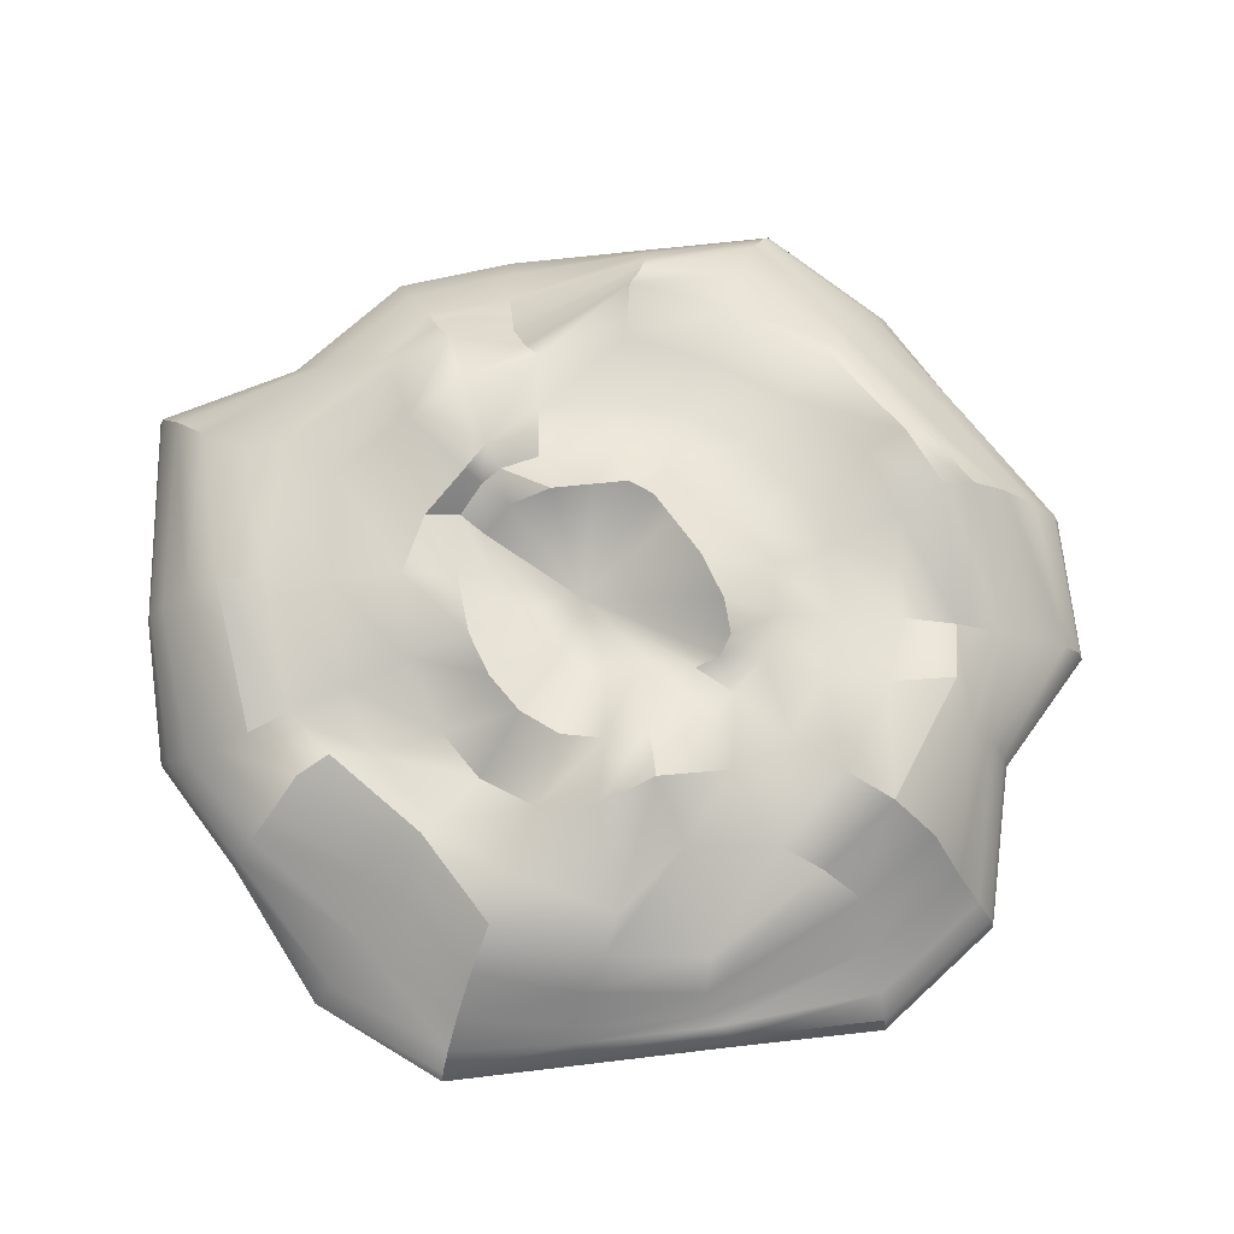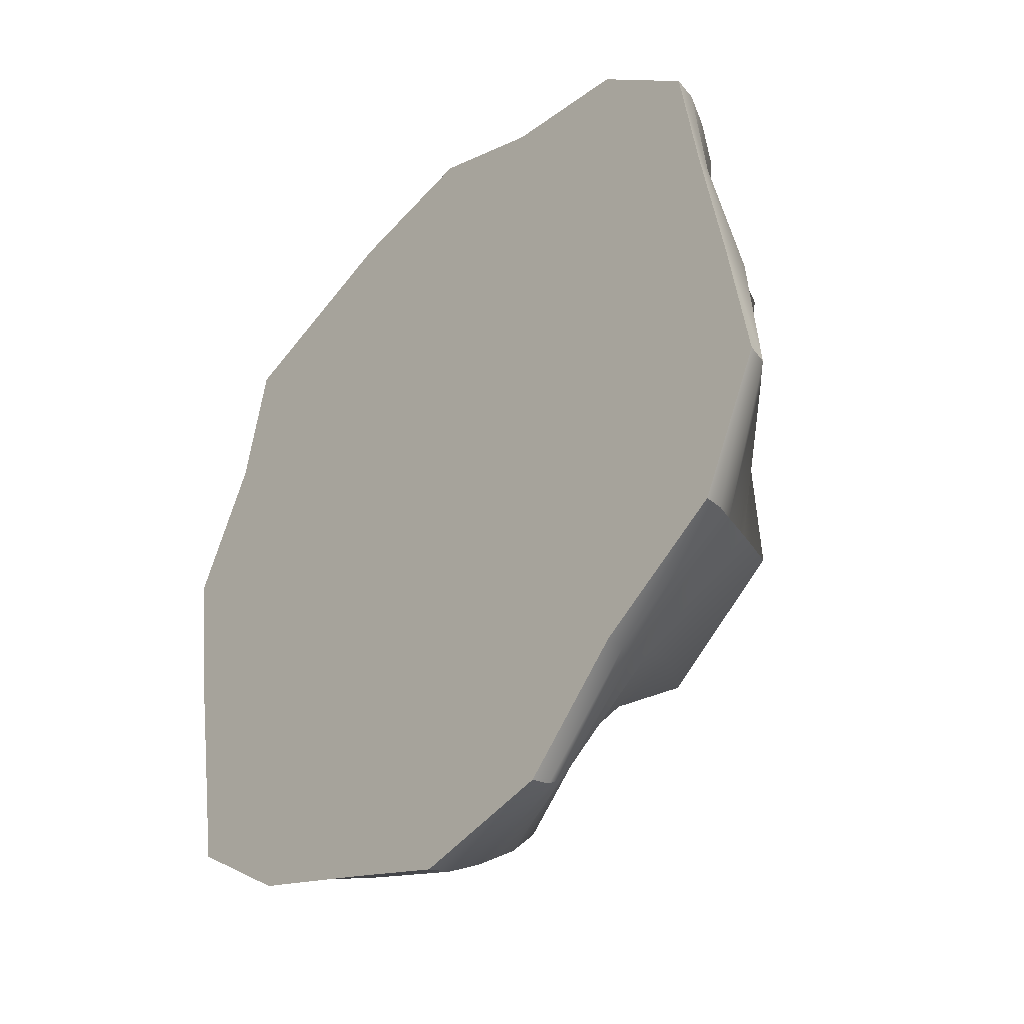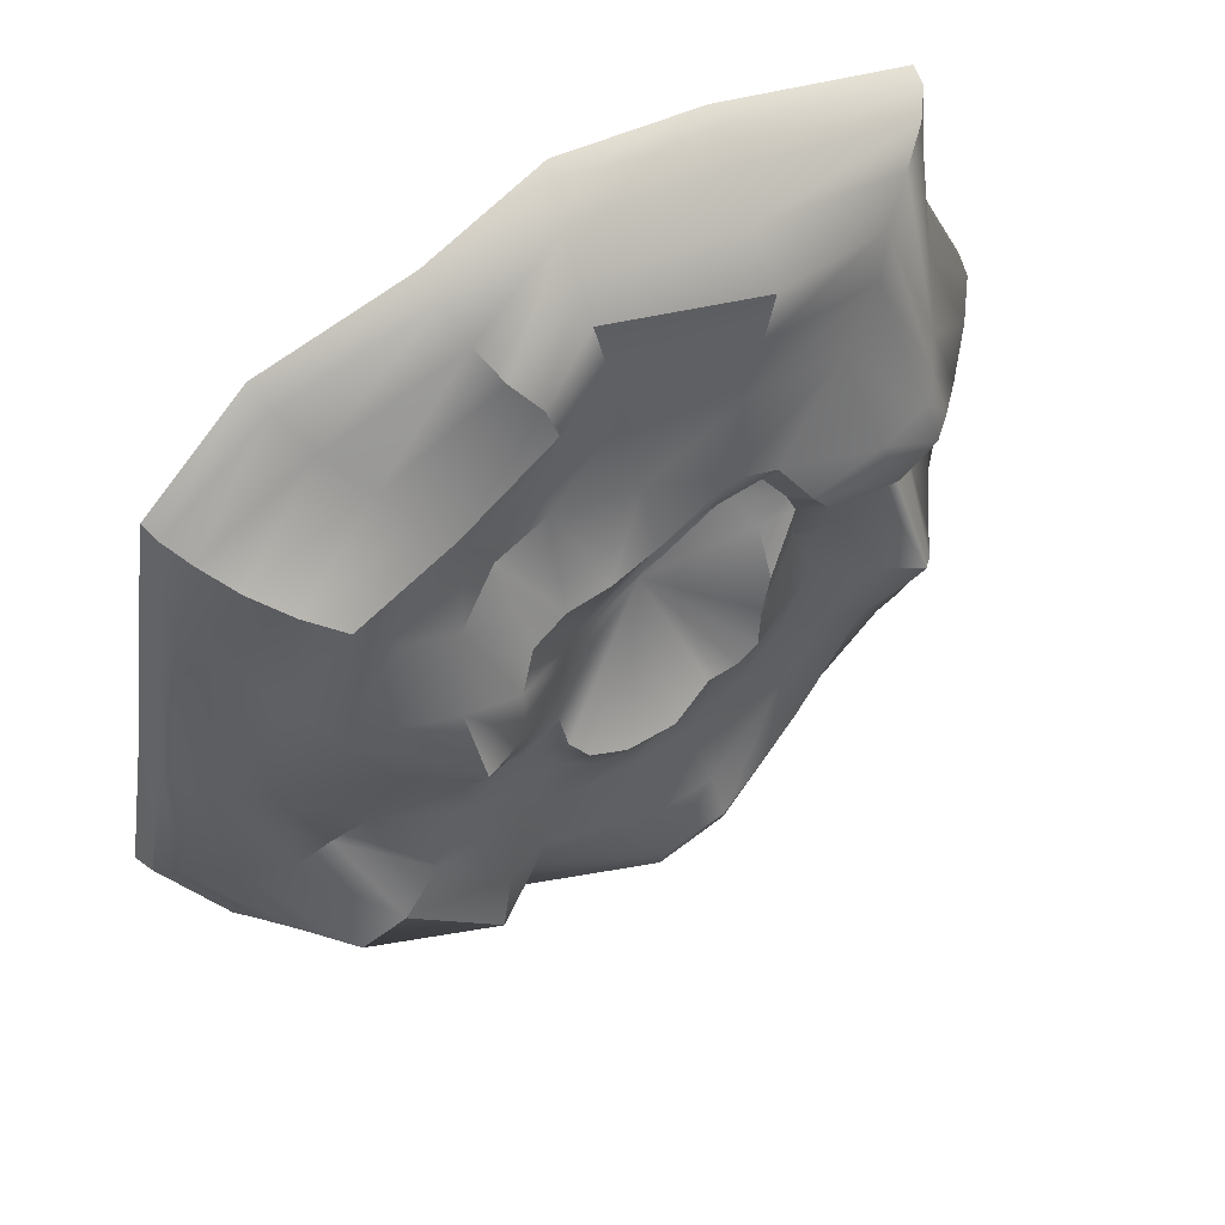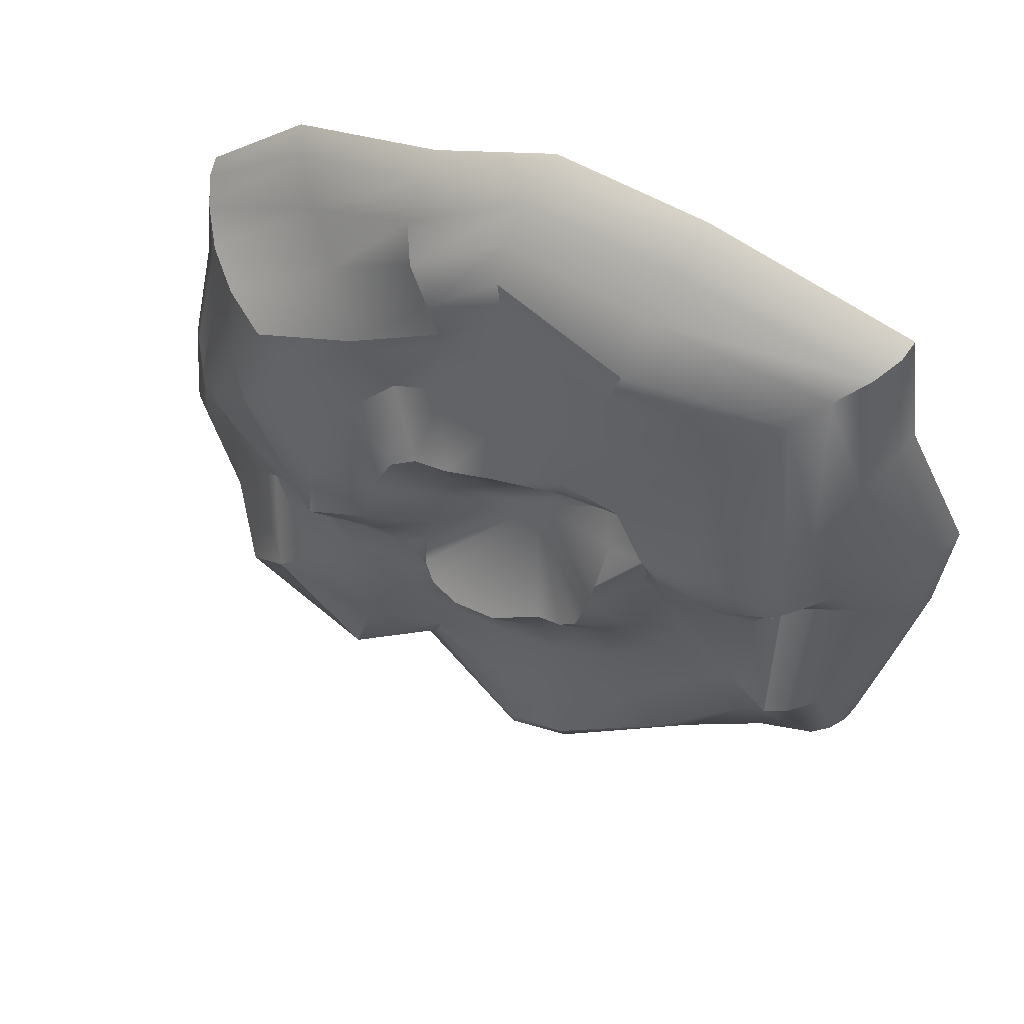
<metadata>
{"format":"obj","ext":"obj","renderer":"f3d","projection":"perspective","resolution":1024,"background":"white","views":[{"elev":72.3,"azim":74.4,"up":"+Y"},{"elev":-39.9,"azim":50.1,"up":"+Z"},{"elev":52.6,"azim":147.0,"up":"+Z"},{"elev":57.2,"azim":-154.5,"up":"+Z"}]}
</metadata>
<code>
g pSphere1
v 0.0136 0.02088 -0.008882
v -0.003652 0.01443 0.004114
v 0.01329 0.02272 -0.01278
v 0.01298 0.0199 -0.004319
v -0.003652 0.01443 0.004114
v 0.02142 0.02342 -0.00678
v 0.01879 0.02016 -0.01362
v 0.03067 0.02311 -0.009636
v 0.02725 0.02099 -0.0198
v 0.04239 0.018 -0.01355
v 0.03528 0.02282 -0.02564
v 0.04719 0.01471 -0.0193
v 0.04174 0.02459 -0.03097
v 0.05256 0.0129 -0.0237
v 0.04825 0.02301 -0.03534
v 0.05968 0.009053 -0.02407
v 0.05324 0.01397 -0.0386
v 0.06591 0.006251 -0.02318
v 0.057 0.0072 -0.04139
v 0.06952 0.003214 -0.02285
v 0.05929 0.003234 -0.04308
v 0.07057 0 -0.02293
v 0.06003 0 -0.04361
v 0.0198 0.02099 -0.02725
v 0.02417 0.02398 -0.03557
v 0.04174 0.02459 -0.03097
v 0.02662 0.02549 -0.04525
v 0.0146 0.02023 -0.01921
v 0.01329 0.02272 -0.01278
v 0.0136 0.02088 -0.008882
v 0.01099 0.02461 -0.01506
v 0.008931 0.02139 -0.0229
v 0.00593 0.02644 -0.01543
v 0.01041 0.01874 -0.03204
v 0.001485 0.02194 -0.02381
v -0.001521 0.02724 -0.01399
v 0.01345 0.01769 -0.04149
v 0.02662 0.02549 -0.04525
v 0.01598 0.01506 -0.04995
v 0 0.01842 -0.03369
v -0.006633 0.0213 -0.02207
v -0.008805 0.02484 -0.01183
v -0.001578 0.02131 -0.04555
v 0.01598 0.01506 -0.04995
v -0.01041 0.01842 -0.03204
v -0.01352 0.02028 -0.0186
v -0.01313 0.02572 -0.009916
v -0.003113 0.0237 -0.05329
v 0.01855 0.01215 -0.05709
v -0.01276 0.02134 -0.04378
v -0.0198 0.01829 -0.02725
v -0.01916 0.02128 -0.01416
v -0.01604 0.02612 -0.006844
v -0.02361 0.02225 -0.007086
v -0.01744 0.02471 -0.001862
v -0.02725 0.01736 -0.0198
v -0.02552 0.01857 -0.03554
v -0.01325 0.02425 -0.05015
v -0.02981 0.0187 -0.04399
v -0.02565 0.02037 0.004833
v -0.01858 0.02479 0.004785
v -0.02521 0.02071 0.01102
v -0.03204 0.01736 -0.01041
v -0.0331 0.02084 0.002916
v -0.03534 0.01649 -0.02564
v -0.04148 0.02036 -0.01348
v -0.04375 0.0156 -0.03117
v -0.04898 0.02282 -0.01626
v -0.05071 0.01301 -0.03563
v -0.05197 0.0199 -0.01878
v -0.03404 0.01494 -0.04671
v -0.05512 0.01096 -0.03891
v -0.05595 0.01474 -0.02074
v -0.04324 0.01731 0.0002194
v -0.04898 0.02282 -0.01626
v -0.04684 0.01417 0.001567
v -0.0138 0.0233 -0.05263
v -0.01325 0.02425 -0.05015
v -0.0383 0.01031 -0.04786
v -0.01539 0.01916 -0.05549
v -0.002994 0.02215 -0.05803
v -0.002091 0.01742 -0.0632
v -0.002994 0.02215 -0.05803
v -0.0008301 0.009811 -0.06917
v -0.0183 0.01165 -0.06052
v -0.04083 0.006248 -0.0515
v -0.05759 0.007347 -0.04149
v -0.04149 0.003074 -0.05571
v -0.0593 0.003534 -0.04308
v -0.02008 0.005645 -0.06399
v -0.04143 0.0001469 -0.05776
v -0.06003 1.238e-05 -0.04361
v -0.02054 0.001836 -0.06506
v 0 0 -0.0742
v -0.000126 0.003809 -0.07304
v 0.02265 0.003234 -0.0697
v 0.02293 0 -0.07057
v 0 0 -0.0742
v 0.02181 0.006389 -0.06711
v -0.002091 0.01742 -0.0632
v 0.02043 0.009387 -0.06288
v 0.03412 0.009558 -0.05099
v 0.03451 0.01223 -0.0494
v 0.03594 0.005795 -0.05242
v 0.02265 0.003234 -0.0697
v 0.03687 0.002237 -0.05308
v 0.02293 0 -0.07057
v 0.06003 0 -0.04361
v 0.05929 0.003234 -0.04308
v 0.057 0.0072 -0.04139
v 0.05324 0.01397 -0.0386
v 0.03227 0.01849 -0.04678
v 0.01598 0.01506 -0.04995
v 0.04825 0.02301 -0.03534
v 0.02662 0.02549 -0.04525
v 0.04174 0.02459 -0.03097
v 0.01329 0.02272 -0.01278
v -0.003652 0.01443 0.004114
v 0.01099 0.02461 -0.01506
v 0.01099 0.02461 -0.01506
v -0.003652 0.01443 0.004114
v 0.00593 0.02644 -0.01543
v 0.00593 0.02644 -0.01543
v -0.003652 0.01443 0.004114
v -0.001521 0.02724 -0.01399
v -0.001521 0.02724 -0.01399
v -0.003652 0.01443 0.004114
v -0.008805 0.02484 -0.01183
v -0.008805 0.02484 -0.01183
v -0.003652 0.01443 0.004114
v -0.01313 0.02572 -0.009916
v -0.01313 0.02572 -0.009916
v -0.003652 0.01443 0.004114
v -0.01604 0.02612 -0.006844
v -0.01604 0.02612 -0.006844
v -0.003652 0.01443 0.004114
v -0.01744 0.02471 -0.001862
v -0.01744 0.02471 -0.001862
v -0.003652 0.01443 0.004114
v -0.01858 0.02479 0.004785
v -0.01858 0.02479 0.004785
v -0.003652 0.01443 0.004114
v -0.01912 0.02055 0.01136
v -0.01681 0.01661 0.01583
v -0.003652 0.01443 0.004114
v -0.0101 0.01583 0.01647
v -0.05832 -0.0008757 0.03879
v -0.05472 0.003413 0.06054
v -0.05544 0.0001347 0.0613
v -0.05738 0.003007 0.03778
v -0.06886 -0.0008757 0.0181
v -0.05211 0.006805 0.0582
v -0.06745 0.003004 0.01771
v -0.06747 -0.0001317 -0.00102
v -0.05433 0.009272 0.03377
v -0.04755 0.01028 0.05442
v -0.06647 0.003064 -0.0008807
v -0.06364 3.553e-17 -0.02324
v -0.06229 0.009256 0.01641
v -0.06277 0.00326 -0.02296
v -0.06003 1.238e-05 -0.04361
v -0.0593 0.003534 -0.04308
v -0.06327 0.006005 -0.0001039
v -0.06018 0.007833 -0.02212
v -0.05759 0.007347 -0.04149
v -0.05022 0.01644 0.02757
v -0.05519 0.01641 0.01506
v -0.05787 0.008583 0.001412
v -0.05116 0.01107 0.002408
v -0.05197 0.0199 -0.01878
v -0.04684 0.01417 0.001567
v -0.04898 0.02282 -0.01626
v -0.05117 0.02019 0.01443
v -0.05116 0.01107 0.002408
v -0.04773 0.02289 0.01325
v -0.04684 0.01417 0.001567
v -0.03929 0.02551 0.01299
v -0.02853 0.024 0.01237
v -0.02521 0.02071 0.01102
v -0.02565 0.02037 0.004833
v -0.02372 0.02034 0.01444
v -0.02544 0.02396 0.01652
v -0.02033 0.01848 0.01885
v -0.02048 0.02234 0.02413
v -0.02544 0.02396 0.01652
v -0.0352 0.02588 0.02266
v -0.04773 0.02289 0.01325
v -0.02048 0.02234 0.02413
v -0.04457 0.02329 0.02319
v -0.05117 0.02019 0.01443
v -0.03267 0.01857 0.03562
v -0.01146 0.02439 0.02998
v -0.0475 0.02044 0.02468
v -0.04019 0.0157 0.043
v -0.04268 0.01336 0.04935
v -0.01446 0.02178 0.04063
v -0.01723 0.02157 0.04998
v -0.01935 0.02102 0.05718
v -0.02043 0.01435 0.06288
v -0.05211 0.006805 0.0582
v 0.003396 0.01435 0.05849
v -0.02181 0.007884 0.06711
v -0.05472 0.003413 0.06054
v 0.003525 0.01129 0.0643
v -0.02265 0.003352 0.0697
v -0.05544 0.0001347 0.0613
v -0.02293 0 0.07057
v 0.002577 0.006963 0.06887
v 0.001511 0.003571 0.07229
v 0.0007439 0.0001655 0.07371
v 0.01985 0.006412 0.06513
v 0.01976 0.001234 0.06634
v 0.01913 0.01196 0.06196
v 0.01679 0.01609 0.0577
v 0.01301 0.01841 0.05271
v 0.01117 0.01873 0.04727
v 0.002158 0.0154 0.0519
v 0.04223 0.003047 0.05607
v 0.04341 -7.901e-05 0.05927
v 0.03835 0.006499 0.04919
v 0.05929 0.003443 0.04308
v 0.06003 0 0.04361
v 0.05709 0.007761 0.04148
v 0.05349 0.01303 0.03886
v 0.03314 0.01112 0.0428
v 0.01679 0.01609 0.0577
v 0.04857 0.01731 0.03529
v 0.02878 0.0156 0.03876
v 0.04271 0.01996 0.03081
v 0.01301 0.01841 0.05271
v 0.0266 0.0189 0.03701
v 0.01117 0.01873 0.04727
v 0.06689 0.0003067 -0.0002835
v 0.06952 0.003214 -0.02285
v 0.07057 0 -0.02293
v 0.06609 0.004926 -1.137e-05
v 0.06326 -0.0001524 0.02265
v 0.0623 0.002672 0.0226
v 0.06003 0 0.04361
v 0.05929 0.003443 0.04308
v 0.06062 0.004421 0.02263
v 0.05709 0.007761 0.04148
v 0.0643 0.007098 0.001264
v 0.05853 0.005799 0.02237
v 0.05349 0.01303 0.03886
v 0.06591 0.006251 -0.02318
v 0.06952 0.003214 -0.02285
v 0.05968 0.009053 -0.02407
v 0.06222 0.007689 0.00294
v 0.05256 0.0129 -0.0237
v 0.05985 0.01335 0.002671
v 0.04719 0.01471 -0.0193
v 0.05456 0.01045 0.01992
v 0.04857 0.01731 0.03529
v 0.05556 0.01702 0.0007103
v 0.04239 0.018 -0.01355
v 0.05102 0.0163 0.01578
v 0.04271 0.01996 0.03081
v 0.03944 0.02228 -9.352e-05
v 0.03067 0.02311 -0.009636
v 0.03033 0.03034 0.002129
v 0.04656 0.02117 0.01241
v 0.03104 0.02559 0.01115
v 0.03692 0.02095 0.02521
v 0.0266 0.0189 0.03701
v 0.0255 0.01868 0.035
v 0.02747 0.01984 0.01971
v 0.01261 0.01652 0.0406
v 0.02038 0.01696 0.02659
v 0.01198 0.0167 0.03024
v 0.001396 0.01732 0.04263
v 0.02143 0.0247 0.007384
v 0.01855 0.02293 0.01348
v 0.02038 0.01696 0.02659
v 0.01366 0.02351 0.01834
v 0.007498 0.0249 0.02134
v 0.0002465 0.02068 0.0323
v 3.223e-05 0.02387 0.02255
v -0.01046 0.02136 0.02177
v -0.01935 0.02102 0.05718
v 0.003396 0.01435 0.05849
v -0.02048 0.02234 0.02413
v -0.02033 0.01848 0.01885
v -0.0101 0.01583 0.01647
v -0.01681 0.01661 0.01583
v -0.003339 0.01774 0.0151
v -0.003652 0.01443 0.004114
v 3.223e-05 0.02387 0.02255
v 0.001915 0.01914 0.01289
v -0.003652 0.01443 0.004114
v 0.007498 0.0249 0.02134
v 0.00611 0.01945 0.01029
v -0.003652 0.01443 0.004114
v 0.01366 0.02351 0.01834
v 0.008868 0.01924 0.007533
v -0.003652 0.01443 0.004114
v 0.01855 0.02293 0.01348
v 0.0106 0.01915 0.004245
v -0.003652 0.01443 0.004114
v 0.01192 0.01934 0.0002214
v -0.003652 0.01443 0.004114
v 0.02196 0.02647 0.0007754
v 0.03033 0.03034 0.002129
v 0.01298 0.0199 -0.004319
v -0.003652 0.01443 0.004114
v 0.02142 0.02342 -0.00678
v 0.03033 0.03034 0.002129
v 0.03067 0.02311 -0.009636
v -0.02521 0.02071 0.01102
v -0.01858 0.02479 0.004785
v -0.01912 0.02055 0.01136
v -0.02372 0.02034 0.01444
v -0.01681 0.01661 0.01583
v -0.02033 0.01848 0.01885
v -0.003652 0.01443 0.004114
v 0.02293 0 -0.07057
v 0 0 -0.0742
v -0.02054 0.001836 -0.06506
v 0.03687 0.002237 -0.05308
v -0.04143 0.0001469 -0.05776
v -0.06003 1.238e-05 -0.04361
v 0.06003 0 -0.04361
v 0.07057 0 -0.02293
v -0.06364 3.553e-17 -0.02324
v -0.06747 -0.0001317 -0.00102
v 0.06689 0.0003067 -0.0002835
v -0.06886 -0.0008757 0.0181
v 0.06326 -0.0001524 0.02265
v -0.05832 -0.0008757 0.03879
v 0.06003 0 0.04361
v -0.05544 0.0001347 0.0613
v 0.04341 -7.901e-05 0.05927
v 0.01976 0.001234 0.06634
v -0.02293 0 0.07057
v 0.0007439 0.0001655 0.07371
g pSphere1_0
f 3 2 1
f 1 5 4
f 1 4 6
f 7 1 6
f 7 6 8
f 9 7 8
f 9 8 10
f 11 9 10
f 11 10 12
f 13 11 12
f 13 12 14
f 15 13 14
f 15 14 16
f 17 15 16
f 17 16 18
f 19 17 18
f 19 18 20
f 21 19 20
f 21 20 22
f 23 21 22
f 24 9 11
f 25 24 11
f 25 11 26
f 27 25 26
f 24 28 9
f 28 7 9
f 28 29 7
f 29 30 7
f 31 29 28
f 32 31 28
f 32 28 24
f 33 31 32
f 34 24 25
f 34 32 24
f 35 33 32
f 35 32 34
f 36 33 35
f 37 34 25
f 37 25 38
f 39 37 38
f 40 35 34
f 40 34 37
f 41 36 35
f 41 35 40
f 42 36 41
f 43 40 37
f 43 37 44
f 45 41 40
f 45 40 43
f 46 42 41
f 46 41 45
f 47 42 46
f 48 43 44
f 48 44 49
f 50 45 43
f 50 43 48
f 51 46 45
f 51 45 50
f 52 47 46
f 52 46 51
f 53 47 52
f 54 53 52
f 55 53 54
f 56 52 51
f 54 52 56
f 57 51 50
f 56 51 57
f 58 50 48
f 57 50 58
f 59 57 58
f 60 55 54
f 61 55 60
f 62 61 60
f 60 54 63
f 63 54 56
f 64 60 63
f 65 56 57
f 63 56 65
f 65 57 59
f 66 63 65
f 64 63 66
f 67 65 59
f 66 65 67
f 68 66 67
f 68 67 69
f 70 68 69
f 67 59 71
f 69 67 71
f 70 69 72
f 73 70 72
f 74 64 66
f 74 66 75
f 76 74 75
f 71 59 77
f 59 78 77
f 69 71 79
f 72 69 79
f 71 77 80
f 79 71 80
f 77 78 81
f 78 48 81
f 81 48 49
f 80 77 82
f 77 83 82
f 80 82 84
f 79 80 85
f 85 80 84
f 72 79 86
f 86 79 85
f 87 72 86
f 87 86 88
f 89 87 88
f 86 85 90
f 88 86 90
f 89 88 91
f 92 89 91
f 91 88 93
f 88 90 93
f 93 90 94
f 90 95 94
f 90 85 95
f 85 84 95
f 95 84 96
f 95 96 97
f 98 95 97
f 84 99 96
f 84 100 99
f 100 101 99
f 100 81 101
f 81 49 101
f 99 101 102
f 101 49 103
f 101 103 102
f 99 102 104
f 105 99 104
f 105 104 106
f 107 105 106
f 106 104 108
f 104 109 108
f 104 102 109
f 102 110 109
f 102 103 110
f 103 111 110
f 49 112 103
f 103 112 111
f 49 113 112
f 112 114 111
f 113 115 112
f 112 115 114
f 115 116 114
f 119 118 117
f 122 121 120
f 125 124 123
f 128 127 126
f 131 130 129
f 134 133 132
f 137 136 135
f 140 139 138
f 143 142 141
f 146 145 144
f 149 148 147
f 148 150 147
f 147 150 151
f 148 152 150
f 150 153 151
f 151 153 154
f 152 155 150
f 150 155 153
f 152 156 155
f 153 157 154
f 154 157 158
f 155 159 153
f 153 159 157
f 157 160 158
f 158 160 161
f 160 162 161
f 157 163 160
f 159 163 157
f 160 164 162
f 163 164 160
f 164 165 162
f 155 166 159
f 156 166 155
f 159 167 163
f 166 167 159
f 164 73 165
f 73 72 165
f 163 168 164
f 168 73 164
f 167 168 163
f 168 169 73
f 169 170 73
f 169 171 170
f 171 172 170
f 167 173 168
f 173 174 168
f 173 175 174
f 175 176 174
f 175 177 176
f 177 74 176
f 177 178 74
f 178 64 74
f 178 179 64
f 179 180 64
f 181 179 178
f 182 181 178
f 183 181 182
f 184 183 182
f 185 178 177
f 186 185 177
f 186 177 187
f 188 185 186
f 189 186 187
f 189 187 190
f 191 188 186
f 191 186 189
f 192 188 191
f 193 189 190
f 193 190 167
f 166 193 167
f 194 191 189
f 194 189 193
f 195 193 166
f 195 194 193
f 156 195 166
f 196 191 194
f 196 192 191
f 197 194 195
f 197 196 194
f 198 195 156
f 198 197 195
f 199 198 156
f 199 156 200
f 201 198 199
f 202 199 200
f 202 200 203
f 204 201 199
f 204 199 202
f 205 202 203
f 205 203 206
f 207 205 206
f 208 202 205
f 208 204 202
f 209 205 207
f 209 208 205
f 210 209 207
f 211 209 210
f 212 211 210
f 213 208 209
f 211 213 209
f 214 204 208
f 213 214 208
f 214 215 204
f 215 201 204
f 215 216 201
f 216 217 201
f 218 211 212
f 219 218 212
f 220 213 211
f 218 220 211
f 221 218 219
f 222 221 219
f 221 223 218
f 223 220 218
f 223 224 220
f 220 225 213
f 224 225 220
f 225 226 213
f 224 227 225
f 225 228 226
f 227 228 225
f 227 229 228
f 228 230 226
f 229 231 228
f 228 231 230
f 231 232 230
f 235 234 233
f 234 236 233
f 233 236 237
f 236 238 237
f 237 238 239
f 238 240 239
f 238 241 240
f 241 242 240
f 236 243 238
f 243 241 238
f 241 244 242
f 244 245 242
f 246 243 236
f 247 246 236
f 246 248 243
f 243 249 241
f 248 249 243
f 249 244 241
f 248 250 249
f 250 251 249
f 249 251 244
f 250 252 251
f 244 253 245
f 251 253 244
f 253 254 245
f 252 255 251
f 251 255 253
f 252 256 255
f 253 257 254
f 255 257 253
f 257 258 254
f 256 259 255
f 255 259 257
f 256 260 259
f 260 261 259
f 259 262 257
f 259 261 262
f 257 262 258
f 261 263 262
f 262 264 258
f 262 263 264
f 258 264 265
f 264 266 265
f 265 266 216
f 263 267 264
f 264 267 266
f 266 268 216
f 216 268 217
f 267 269 266
f 266 269 268
f 269 270 268
f 268 271 217
f 268 270 271
f 263 272 267
f 272 273 267
f 267 273 274
f 273 275 274
f 274 275 270
f 275 276 270
f 270 276 277
f 270 277 271
f 276 278 277
f 277 278 192
f 278 279 192
f 277 192 196
f 271 277 196
f 271 196 197
f 217 271 197
f 217 197 280
f 281 217 280
f 192 279 282
f 279 283 282
f 279 284 283
f 284 285 283
f 286 284 279
f 286 287 284
f 288 286 279
f 289 286 288
f 289 290 286
f 291 289 288
f 292 289 291
f 292 293 289
f 294 292 291
f 295 292 294
f 295 296 292
f 297 295 294
f 298 295 297
f 298 299 295
f 272 298 297
f 300 298 272
f 300 301 298
f 302 300 272
f 302 272 263
f 303 302 263
f 304 300 302
f 304 305 300
f 306 304 302
f 306 302 307
f 308 306 307
f 311 310 309
f 312 311 309
f 313 311 312
f 314 313 312
f 313 315 311
f 318 317 316
f 316 319 318
f 319 320 318
f 319 321 320
f 319 322 321
f 322 323 321
f 323 324 321
f 323 325 324
f 323 326 325
f 326 327 325
f 326 328 327
f 328 329 327
f 328 330 329
f 330 331 329
f 330 332 331
f 332 333 331
f 333 334 331
f 333 335 334

</code>
